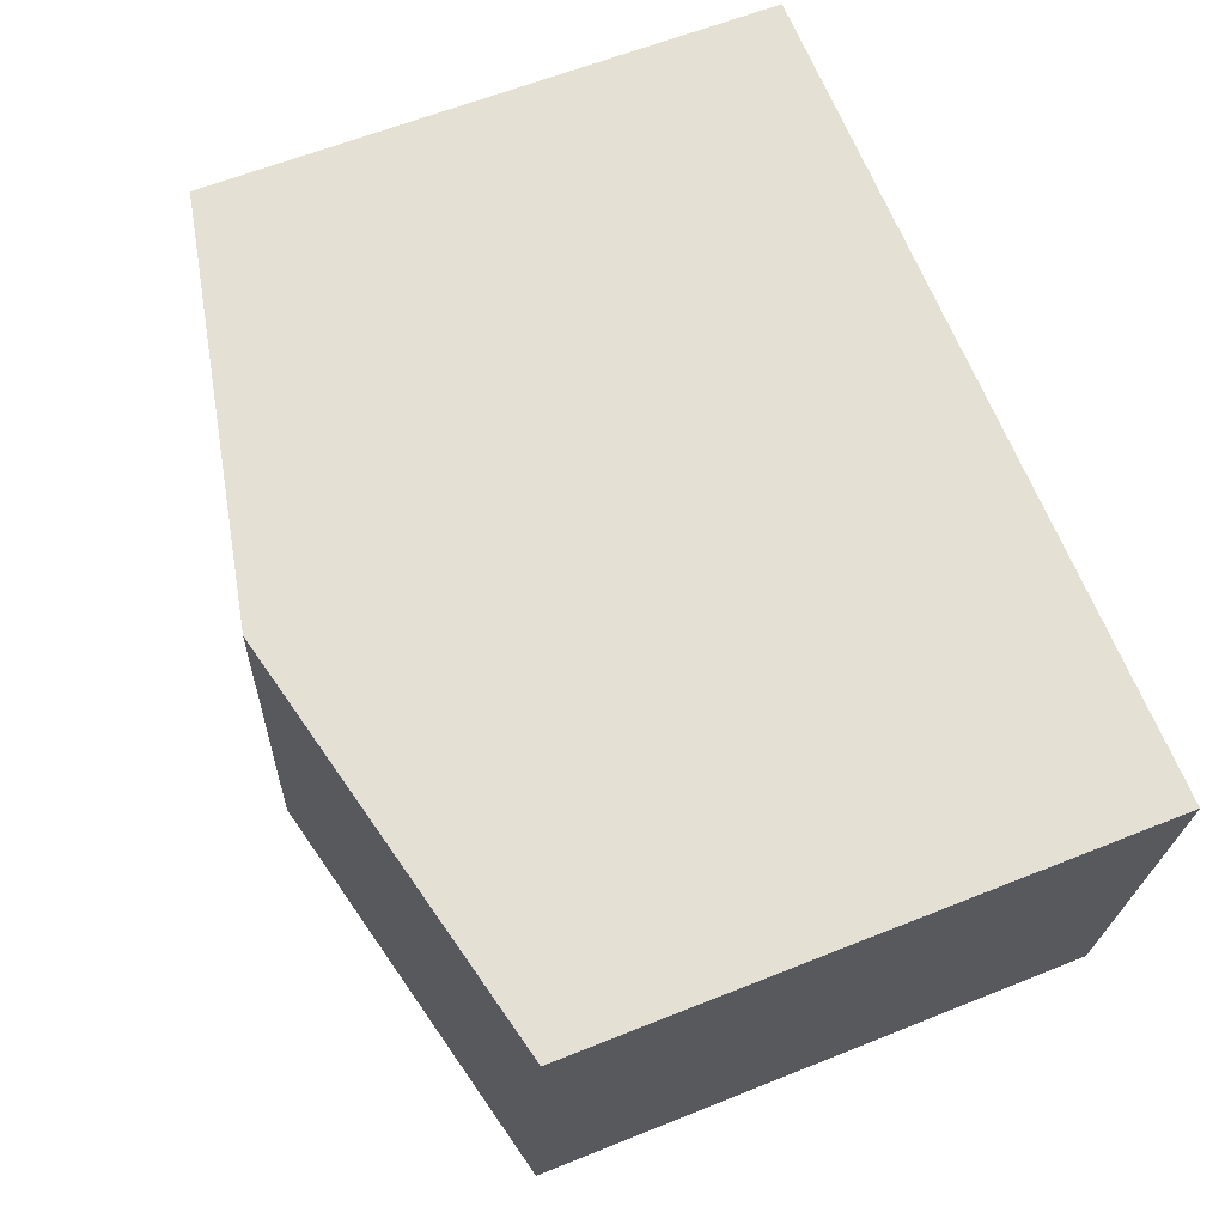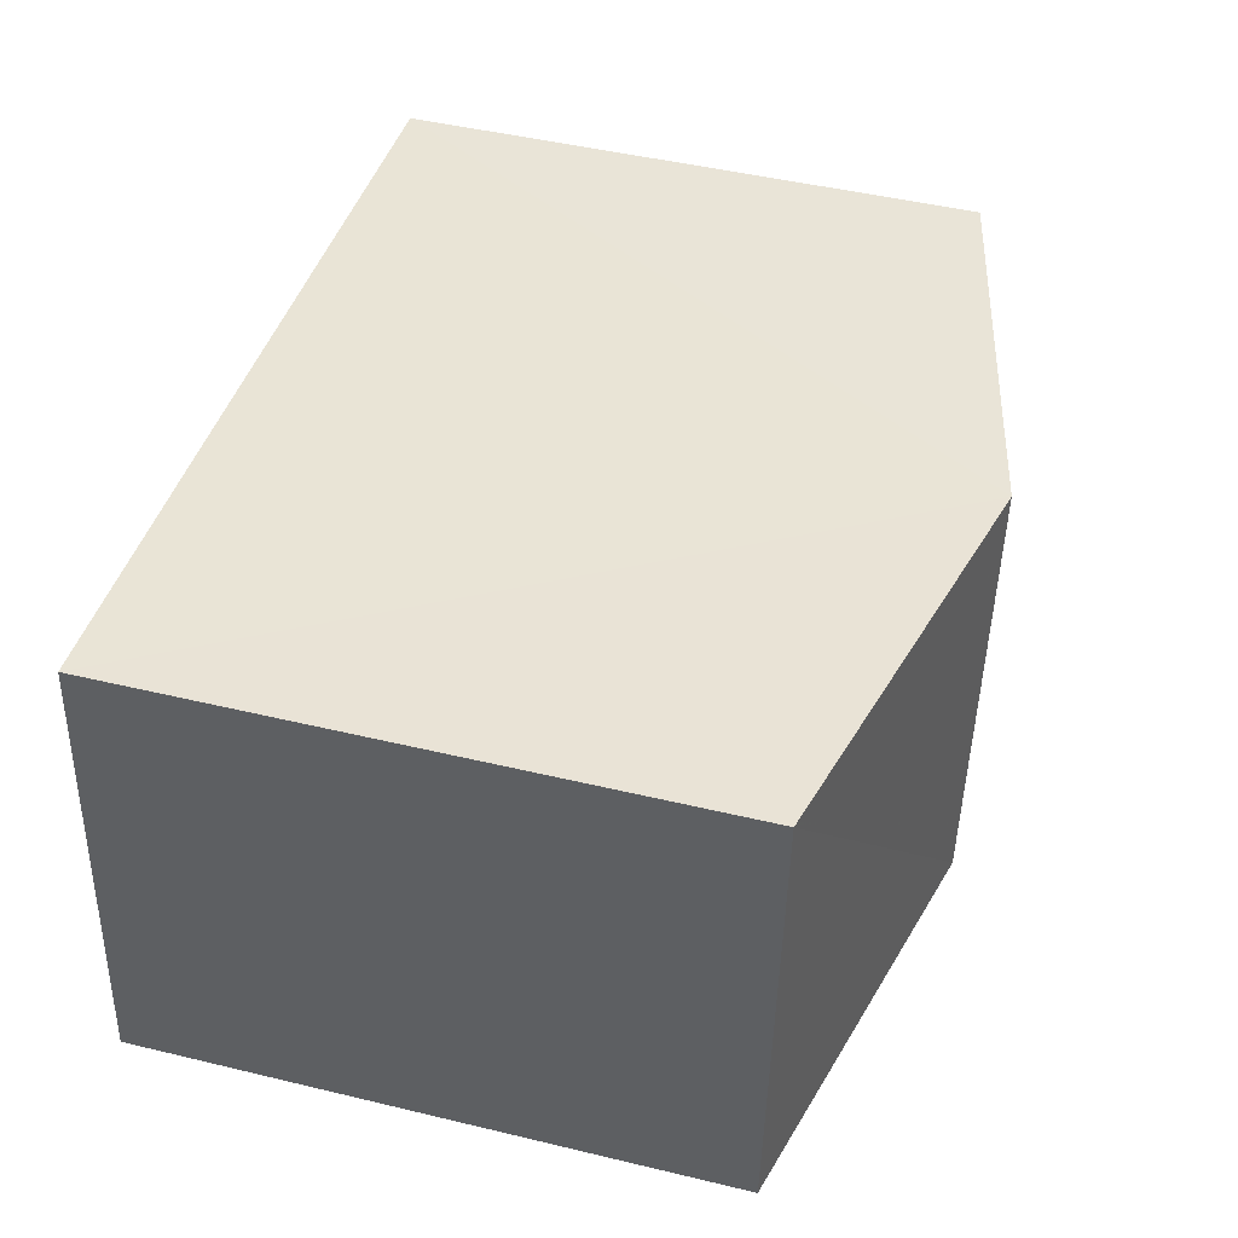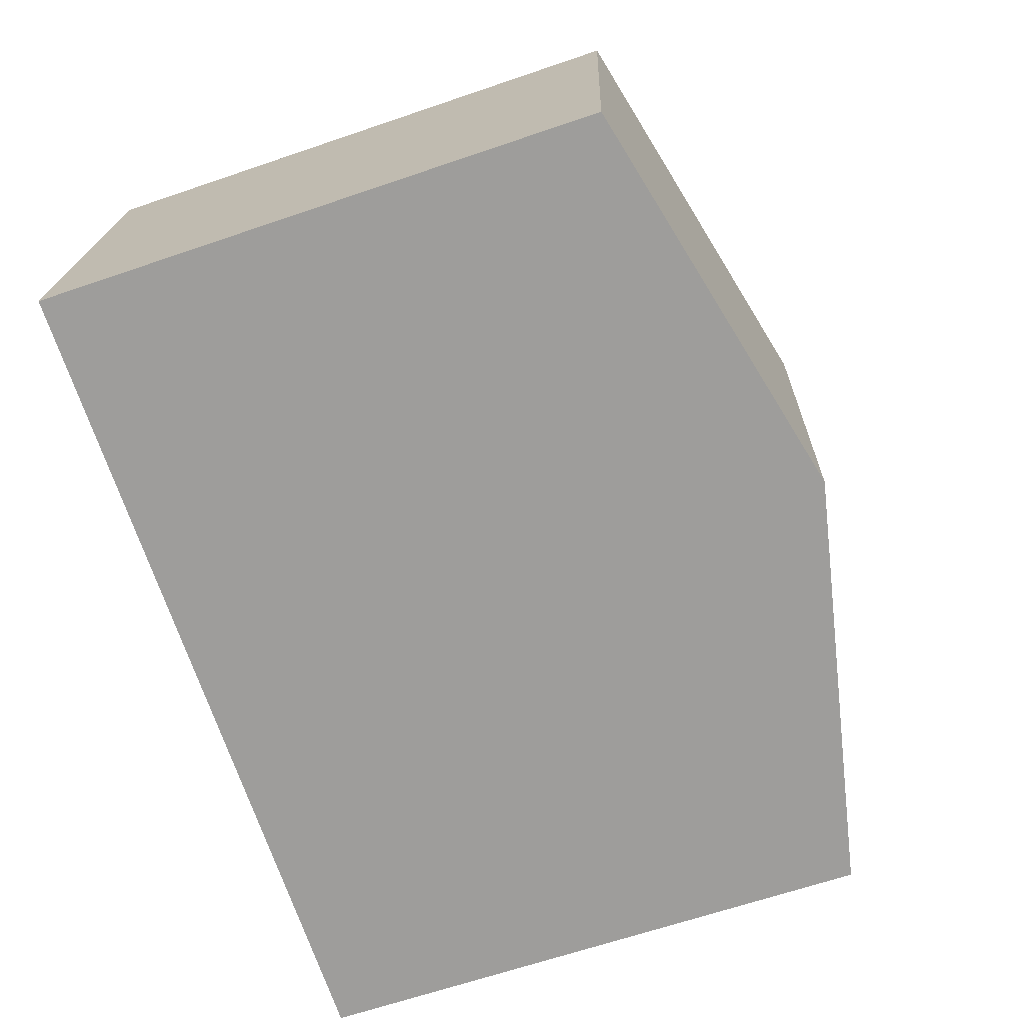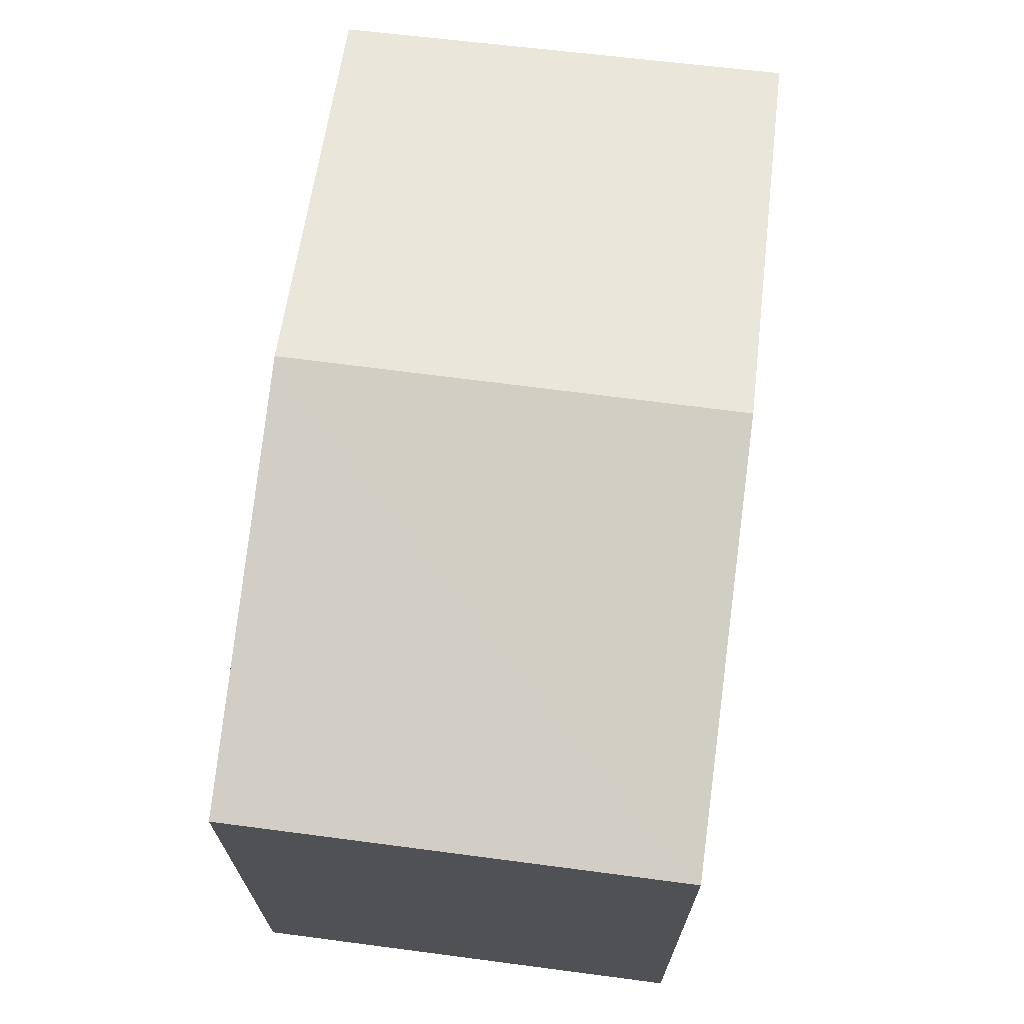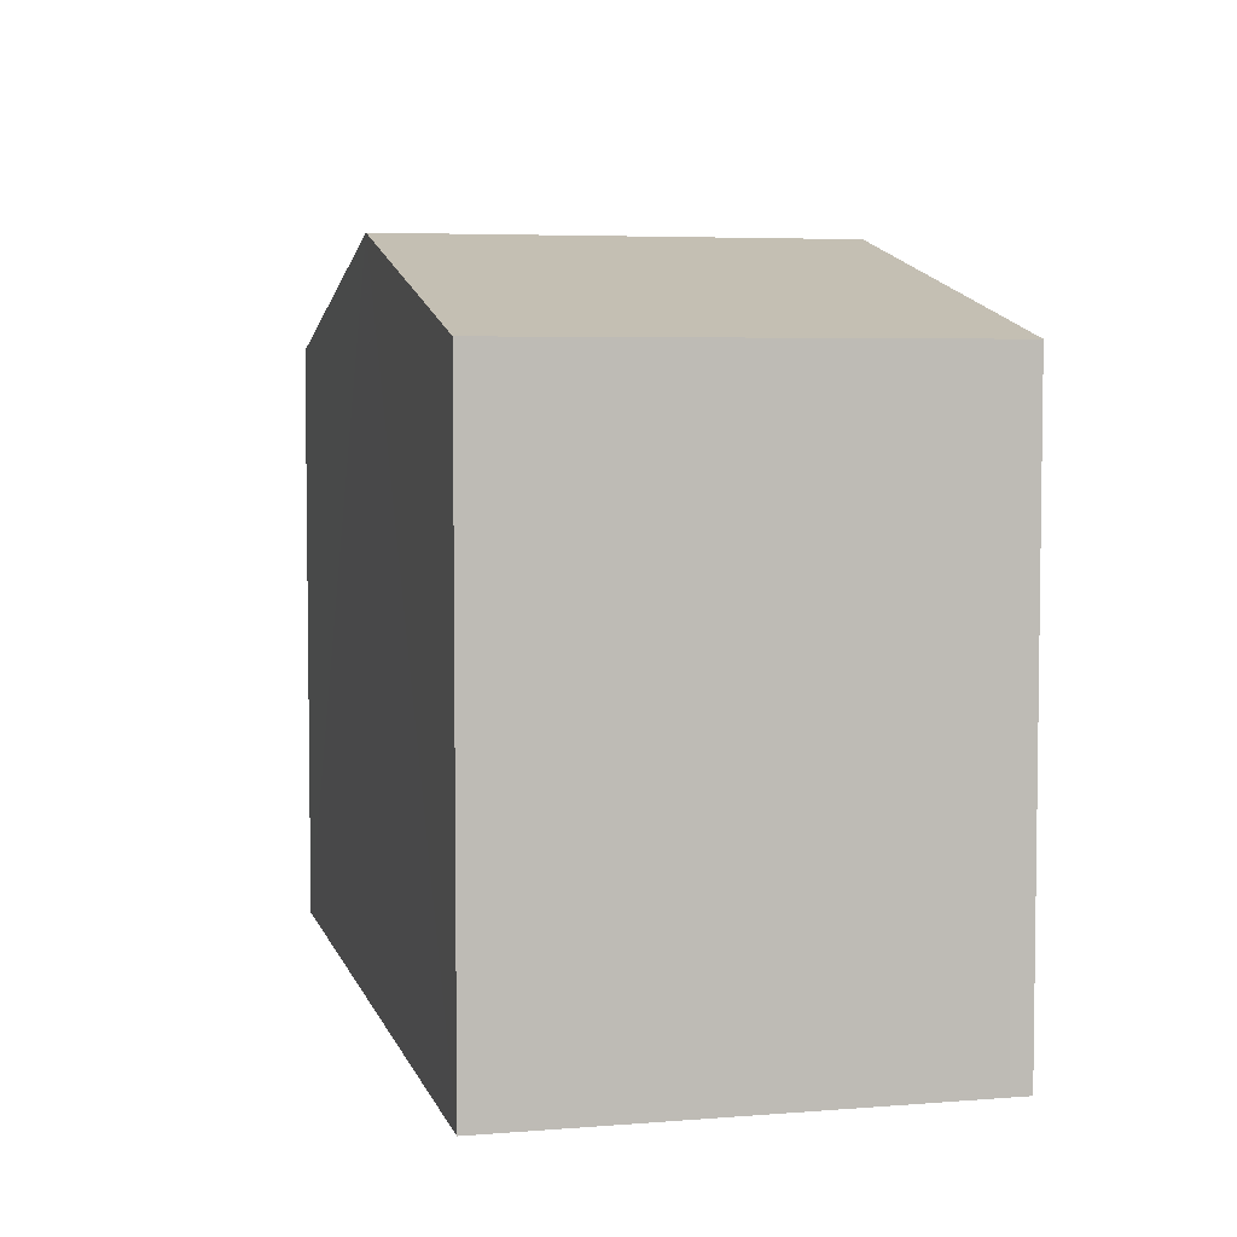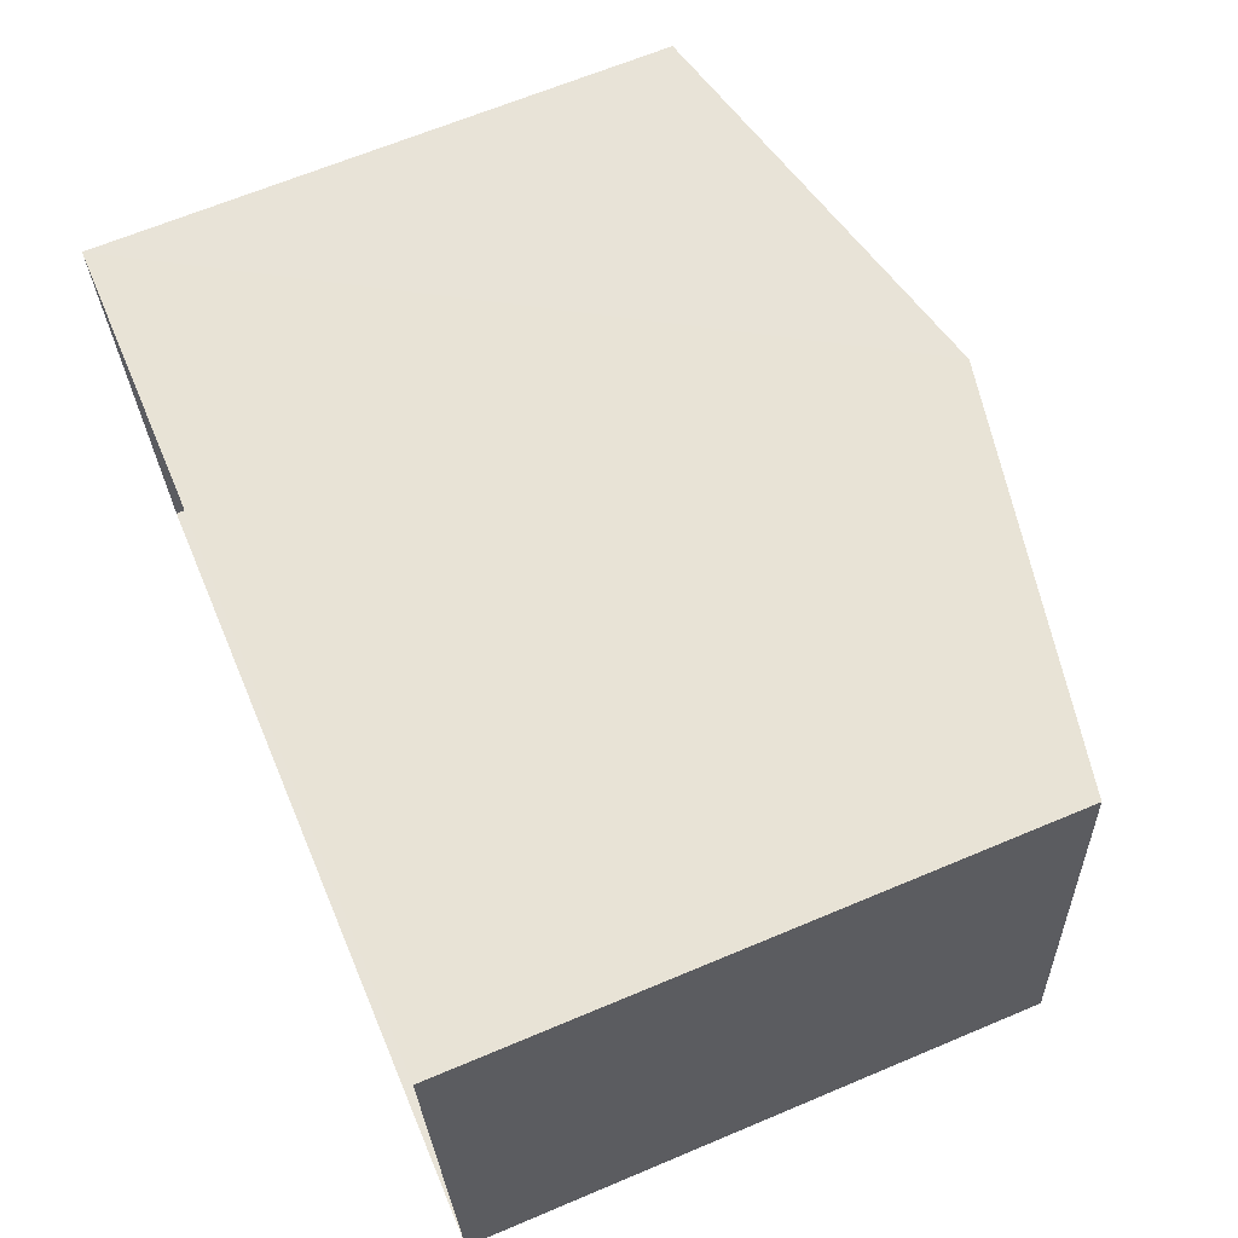
<metadata>
{"format":"obj","ext":"obj","renderer":"f3d","projection":"perspective","resolution":1024,"background":"white","views":[{"elev":61.7,"azim":67.7,"up":"+Y"},{"elev":47.0,"azim":-74.9,"up":"+Y"},{"elev":-65.8,"azim":-71.0,"up":"+Y"},{"elev":69.5,"azim":91.9,"up":"+Z"},{"elev":5.0,"azim":-109.0,"up":"+Z"},{"elev":65.9,"azim":-112.9,"up":"+Y"}]}
</metadata>
<code>
v -3.718e+05 -1.036e+05 33.84
v -3.718e+05 -1.036e+05 33.84
v -3.718e+05 -1.036e+05 33.84
v -3.718e+05 -1.036e+05 33.84
v -3.718e+05 -1.036e+05 41.3
v -3.718e+05 -1.036e+05 40.24
v -3.718e+05 -1.036e+05 41.3
v -3.718e+05 -1.036e+05 40.24
v -3.718e+05 -1.036e+05 40.24
v -3.718e+05 -1.036e+05 40.24
f 1 2 3
f 1 4 2
f 5 6 7
f 5 8 6
f 9 10 5
f 7 9 5
f 10 2 4
f 10 9 2
f 6 3 7
f 3 2 7
f 2 9 7
f 8 1 3
f 6 8 3
f 10 4 5
f 4 1 5
f 1 8 5

</code>
